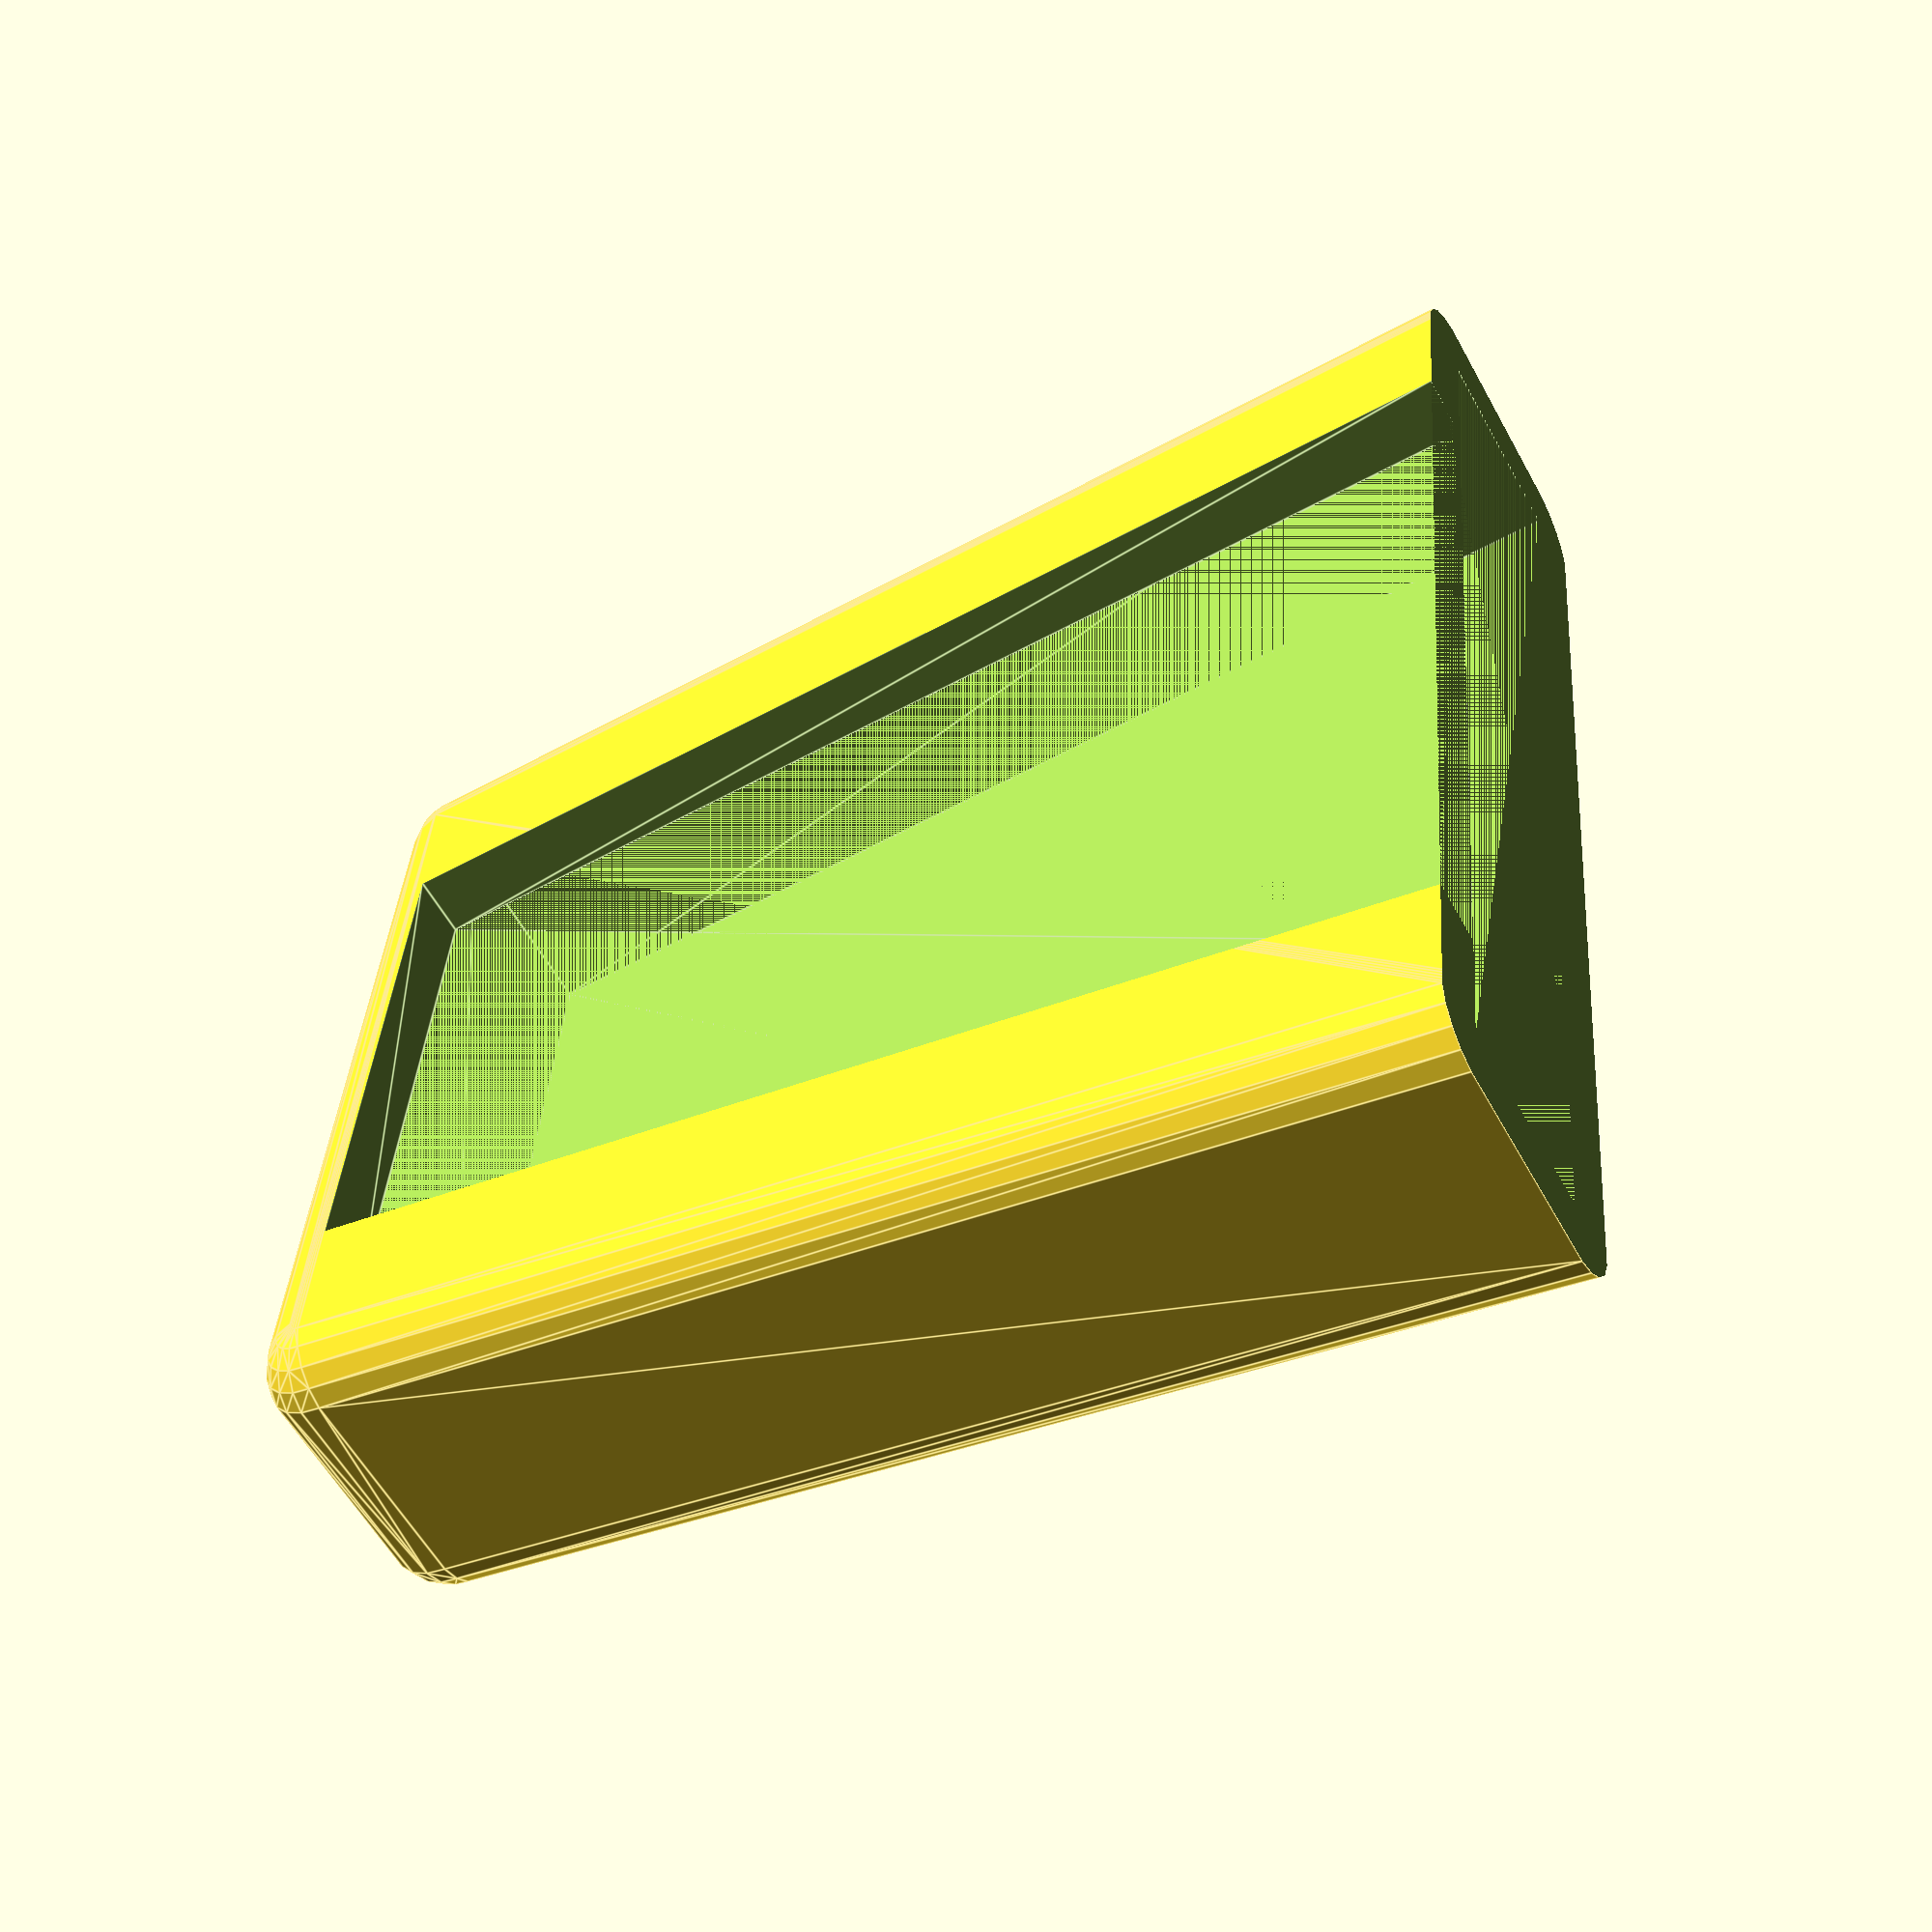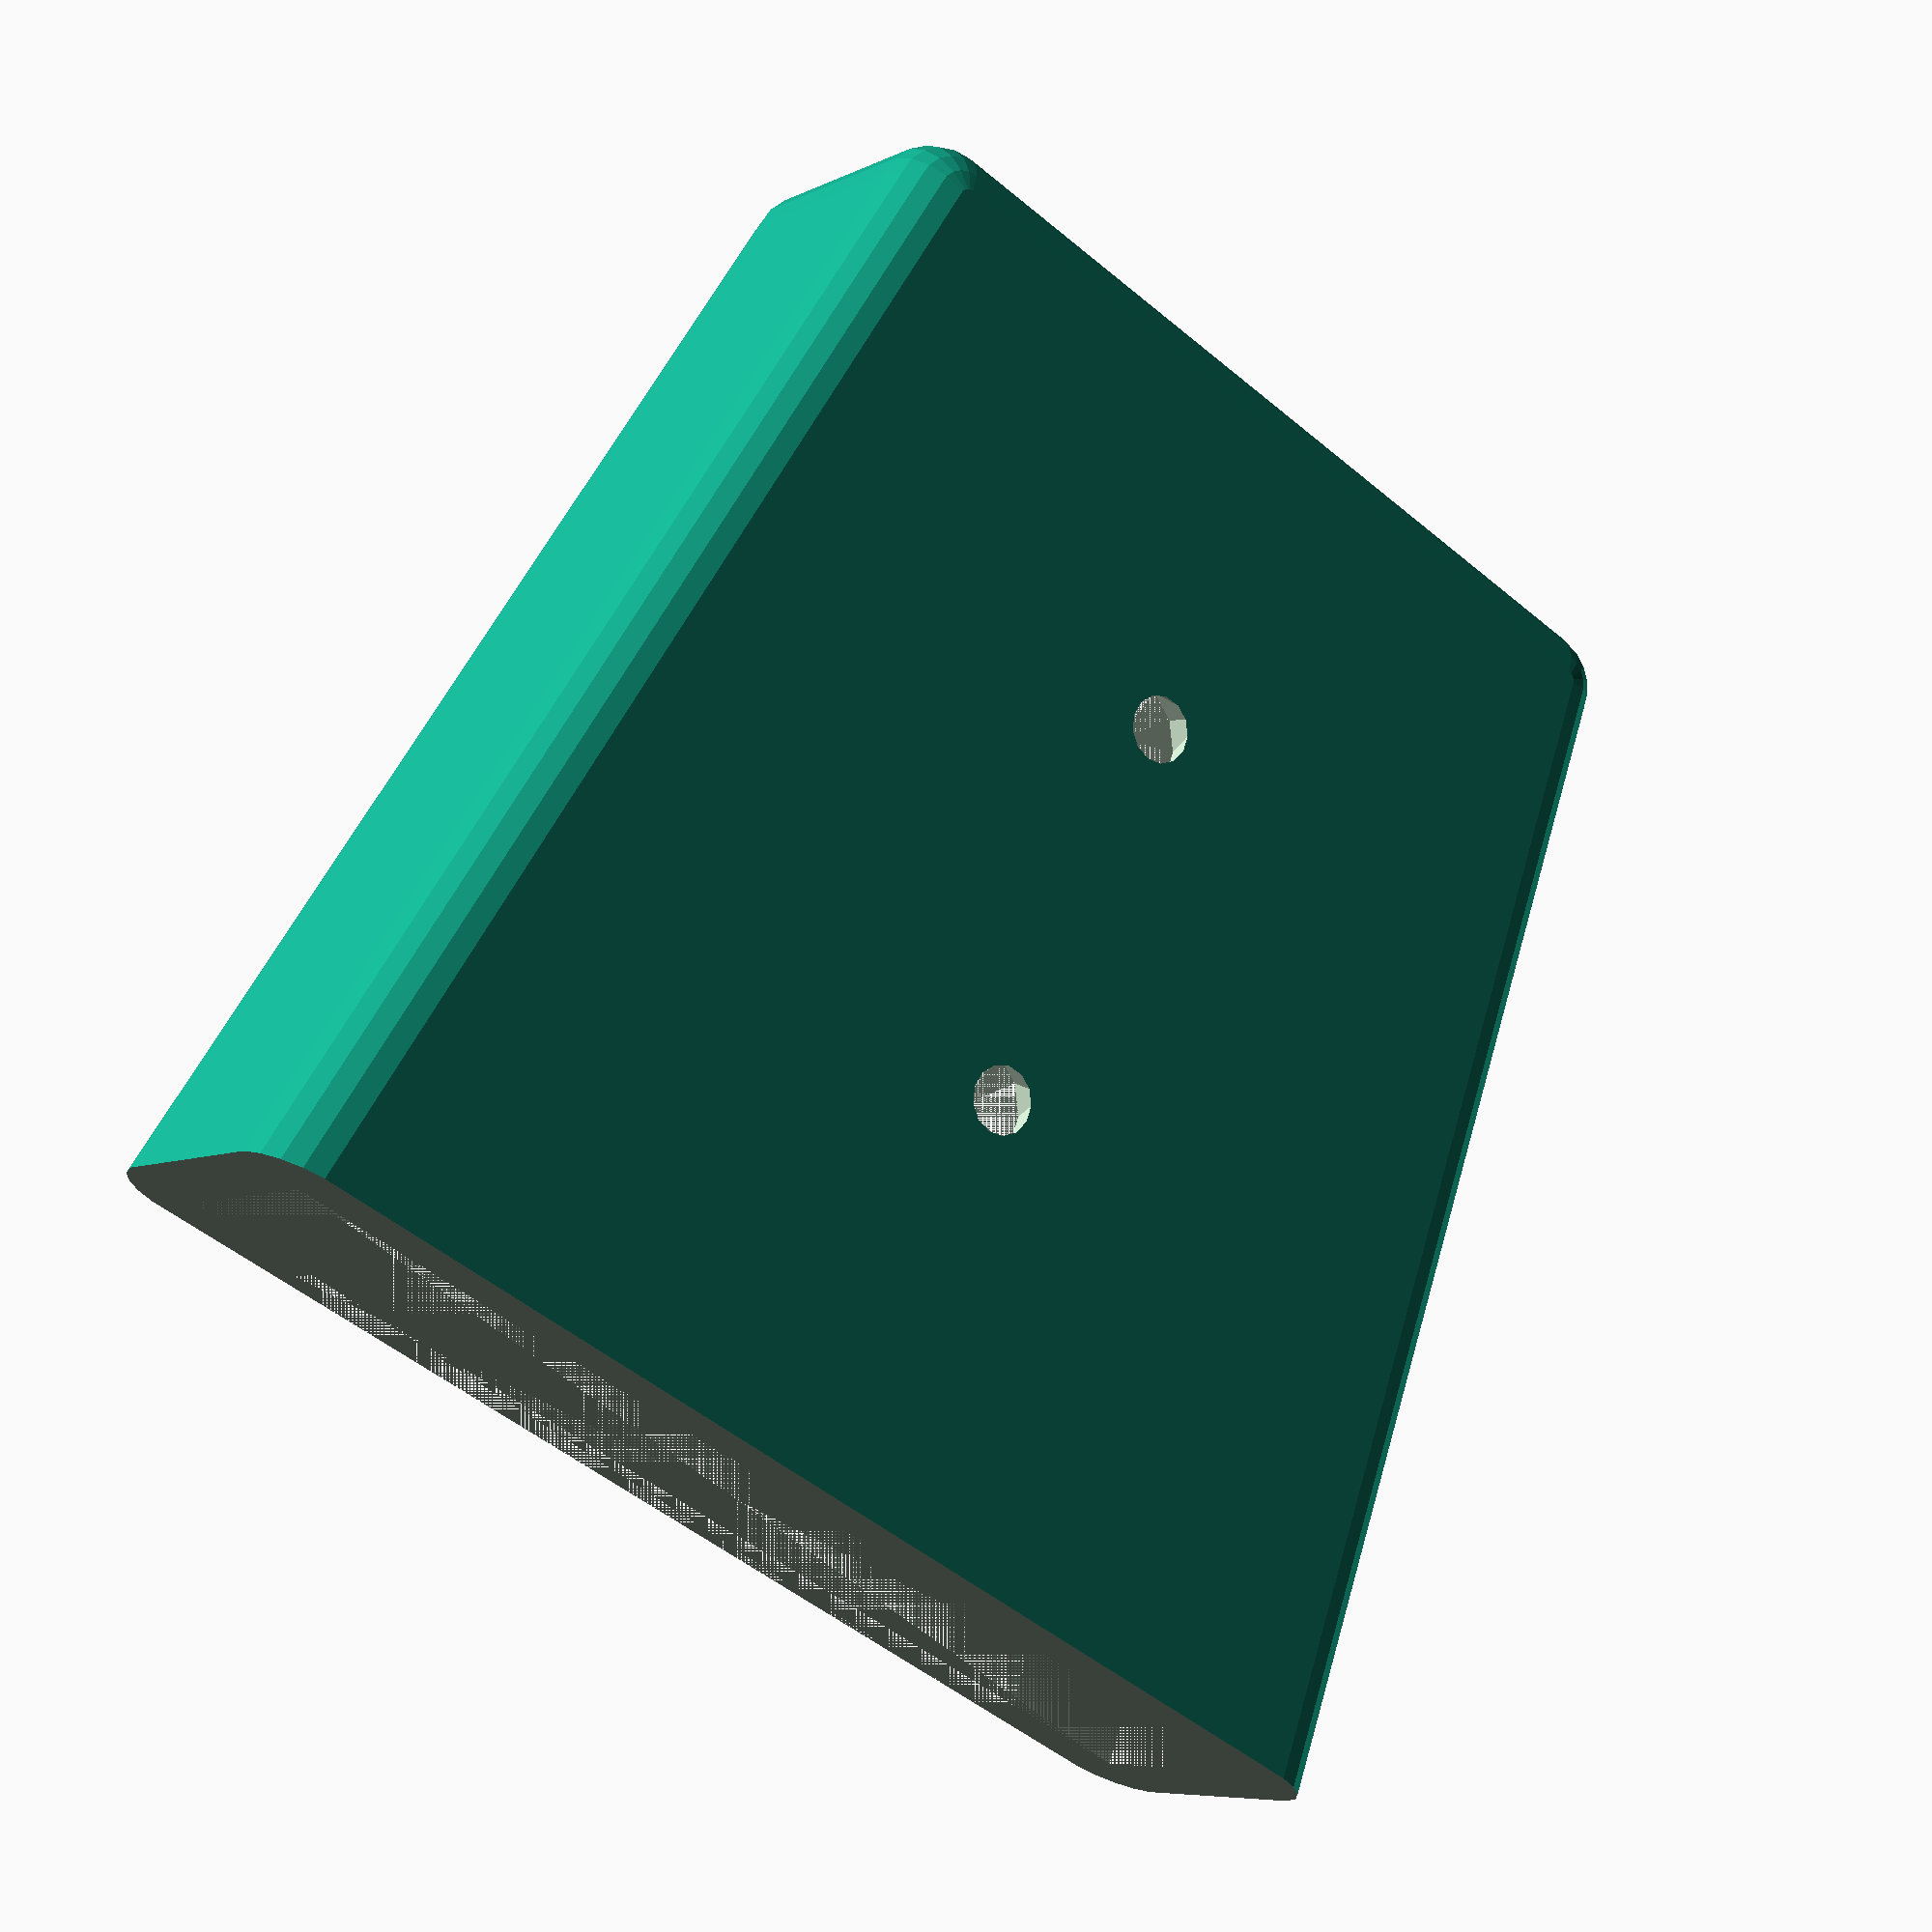
<openscad>
//The brompton luggage mount is approx 11 thick, 70 tall, 50 wide at the top and 68 wide at the bottom. The corners are rounded

tolerance=1;
mblockThickness=11 + tolerance;
mblockTopWidth=50 + tolerance;
mblockBottomWidth=68 + tolerance;
mblockHeight=70;
shellThickness=4;
mblock=[[mblockHeight/2,-(mblockBottomWidth/2)]
			,[-(mblockHeight/2 ),-(mblockTopWidth/2 )]
			,[-(mblockHeight/2),mblockTopWidth/2 ]
			,[mblockHeight/2,mblockBottomWidth/2 ]];
overlap=8;
mblockCut=[[mblockHeight/2,-(mblockBottomWidth/2 - overlap)]
			,[-(mblockHeight/2 ),-(mblockTopWidth/2 - overlap )]
			,[-(mblockHeight/2 ),mblockTopWidth/2 - overlap ]
			,[mblockHeight/2,mblockBottomWidth/2 - overlap ]];
claspDepth=2.5;claspWidth=12;claspHeight=6;

screwHole=2;


module trapezoid( longSide, shortSide, height, length){
	translate([0,0,-length/2]) linear_extrude(length) polygon([[-height/2,-shortSide/2]
		,[-height/2,shortSide/2]
		,[height/2,longSide/2]
		,[height/2,-longSide/2]]);
	}

module extrudePoly( polyPoints, thickness = 2) {
	linear_extrude(height = thickness , center = true) {
		polygon(polyPoints);
		}
	
}


difference(){

	minkowski(){  //rounded outer shell.  This will render slowly at high $fn 
		extrudePoly(mblock, mblockThickness);
 		sphere(r=shellThickness, $fn=20);
		}
	//trim off exess created by minkowski sum
	translate([mblockHeight/2 +5,0,0]) cube(size=[10,200,60], center = true);
	extrudePoly(mblock, mblockThickness); //cut a slot for the mounting plate
	//cut a passage for the mounting block arm
	translate([0,0,(mblockThickness+shellThickness)/2]) extrudePoly(mblockCut,shellThickness);
	//screw holes
	for (i=[[-15,0,-mblockThickness/2-shellThickness/2],[10,0,-mblockThickness/2-shellThickness/2]]){
		translate(i) cylinder(h=shellThickness, r1=screwHole, r2=2*screwHole, center=true);
		}	
	//add a depression to engage the clasp
	translate([54 - mblockHeight/2 , 0, - (mblockThickness/2 + claspDepth/2) ]) cube([claspHeight,claspWidth,claspDepth], center=true);	
	
}
//Work in progress
// Add a rail to attach ornamental objects
/*
railLength=60; railDepth=5; railBaseWidth=15; railFlare=4; faceThickness=1; 
translate([0,0, -(mblockThickness/2 + shellThickness + railDepth/2)])
	rotate(a=[0,-90,0]) 
	{
		intersection()
			{		
			difference()
				{
				trapezoid(railBaseWidth, railBaseWidth + railFlare, railDepth, railLength);
				translate([0,0,-railLength/2]) cube([railDepth,5,railLength], center=true);
				}
			rotate([0,0,0]) translate([railDepth/2,0,0]) cylinder(r1=2*(railBaseWidth+railFlare), r2=0, h=railLength, center=true, $fn=40);
		
			}
	translate([0,0,-railLength/4]) cube([railDepth/2.5,3,railLength/2], center=true);

	}

*/
</openscad>
<views>
elev=236.5 azim=184.5 roll=151.7 proj=p view=edges
elev=186.9 azim=243.0 roll=35.3 proj=p view=solid
</views>
